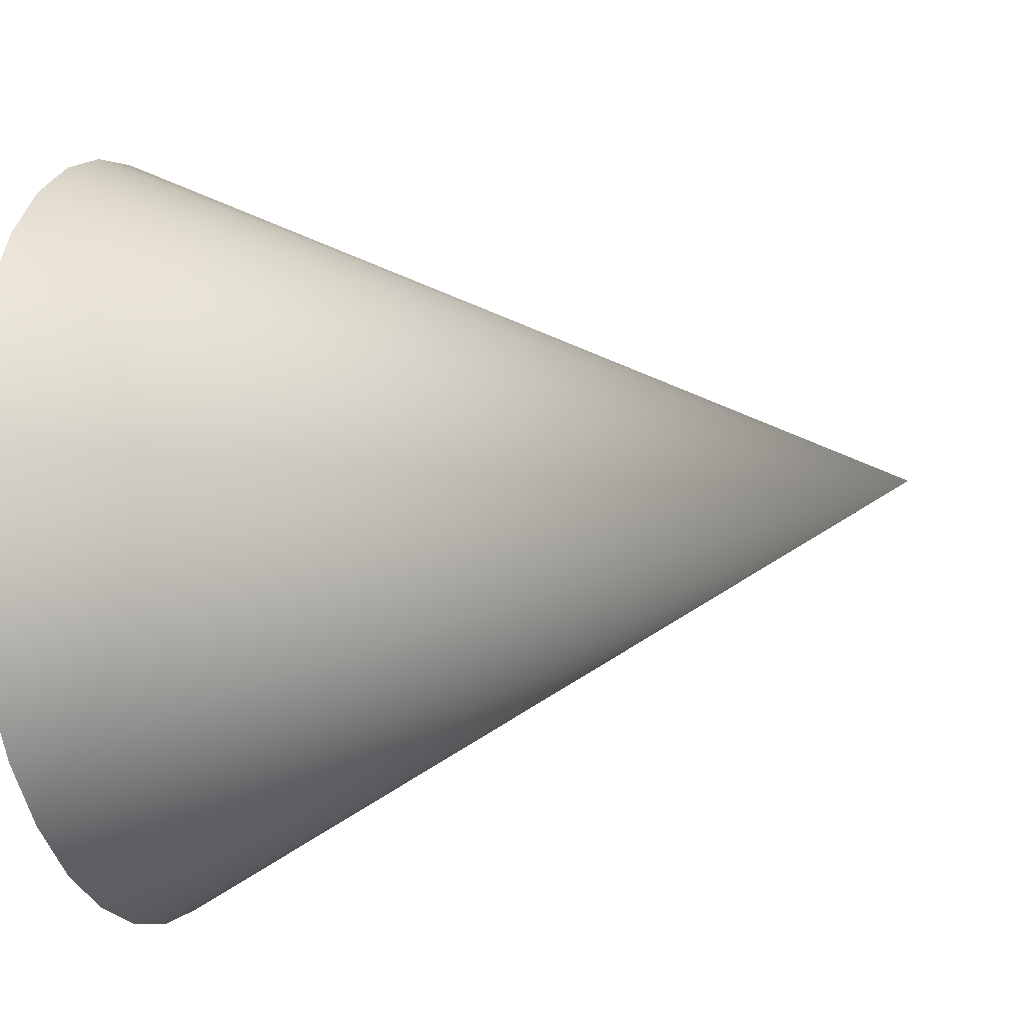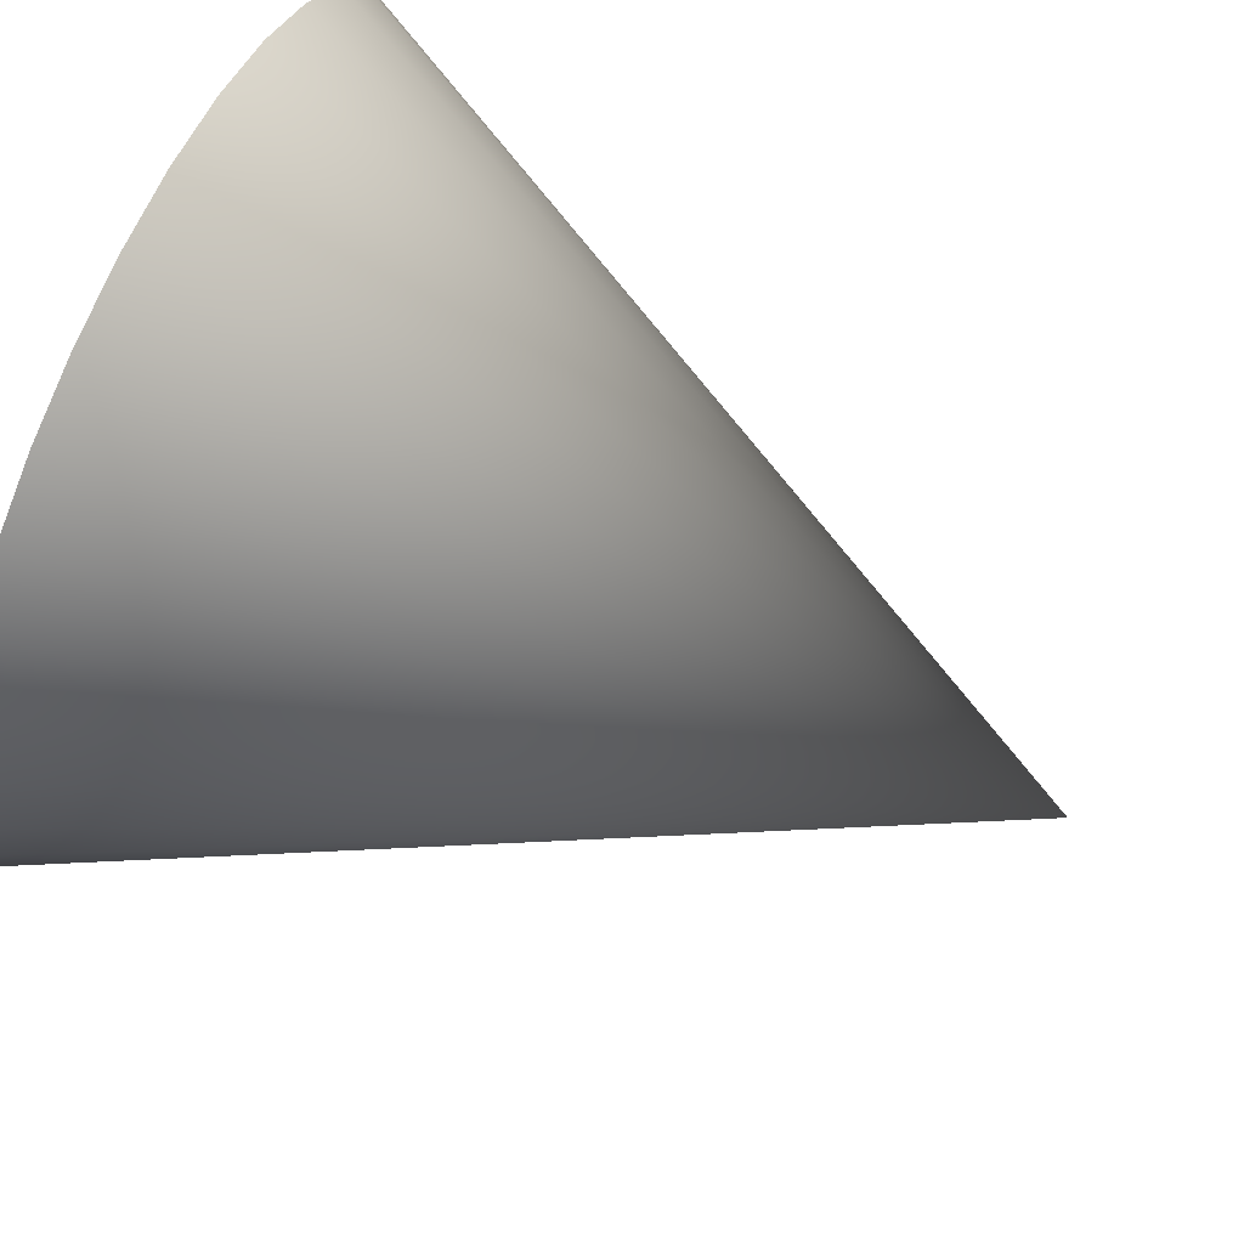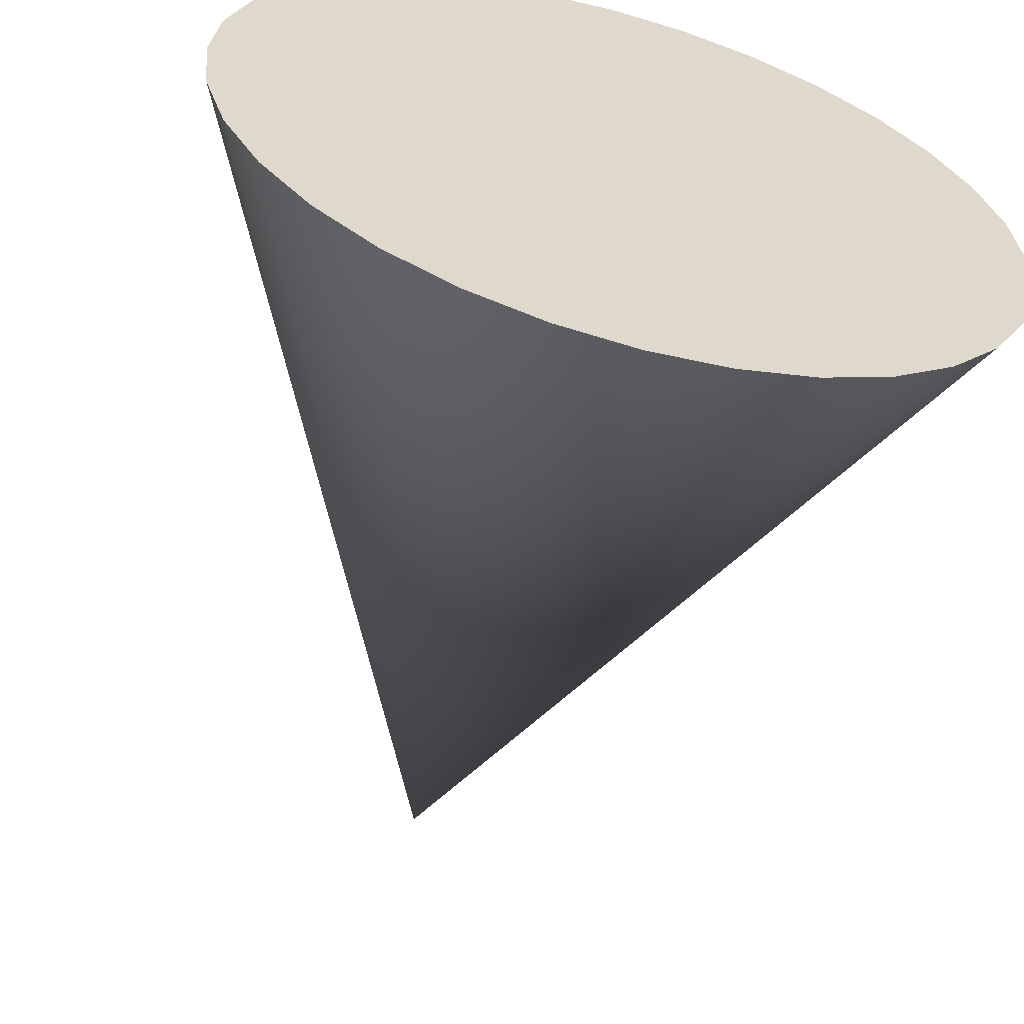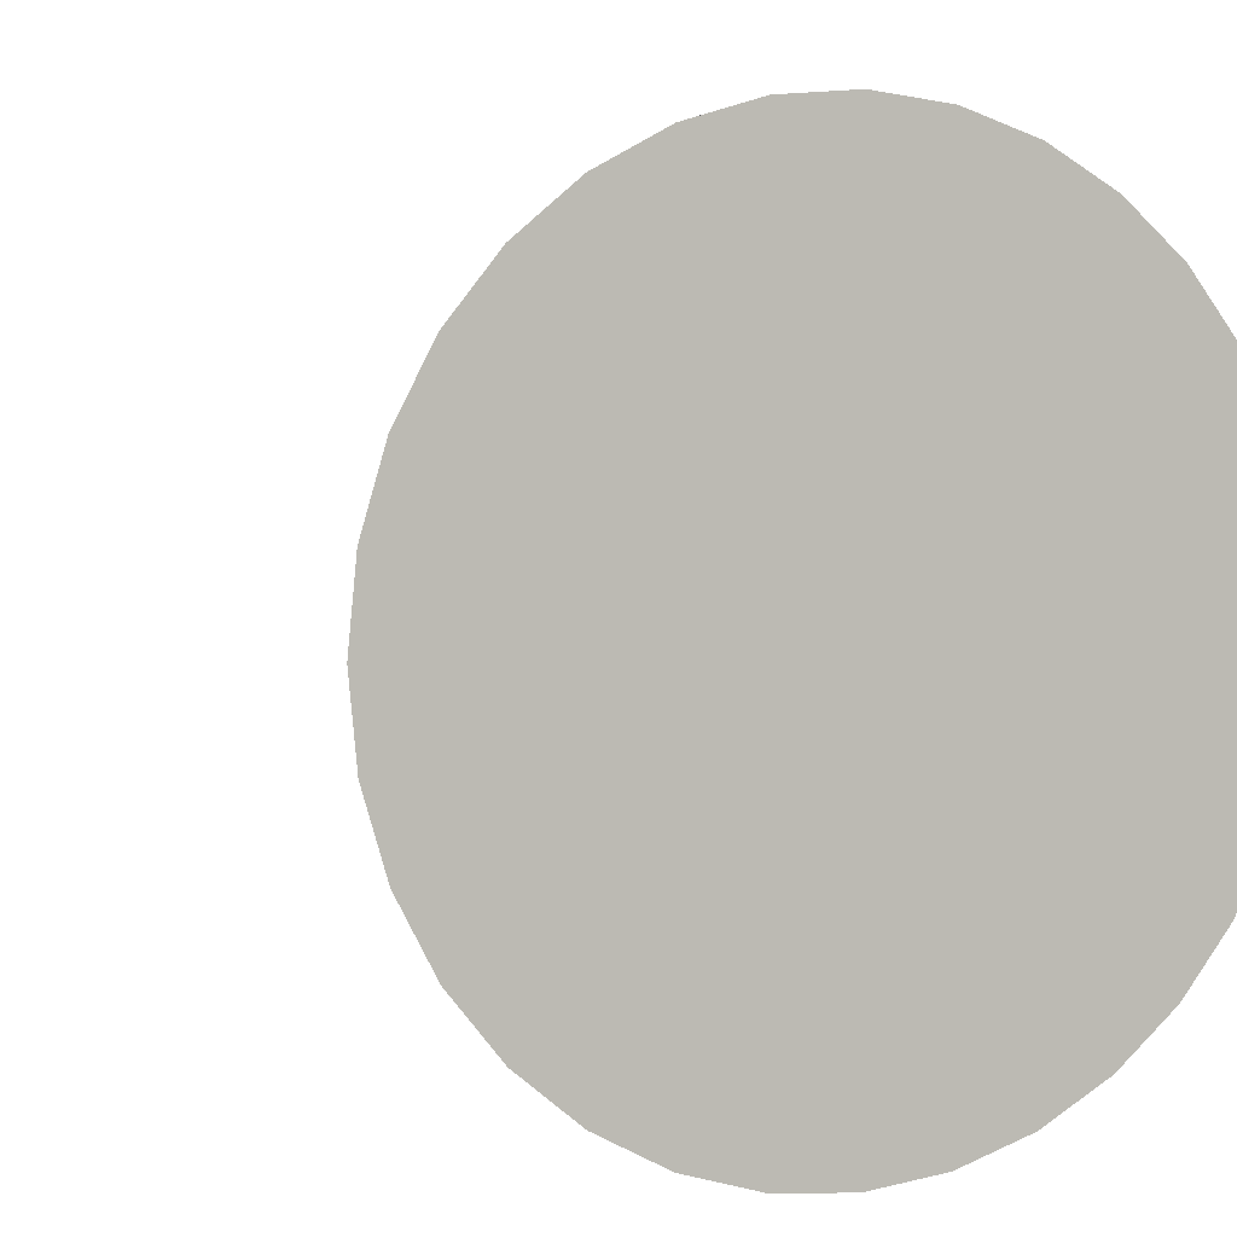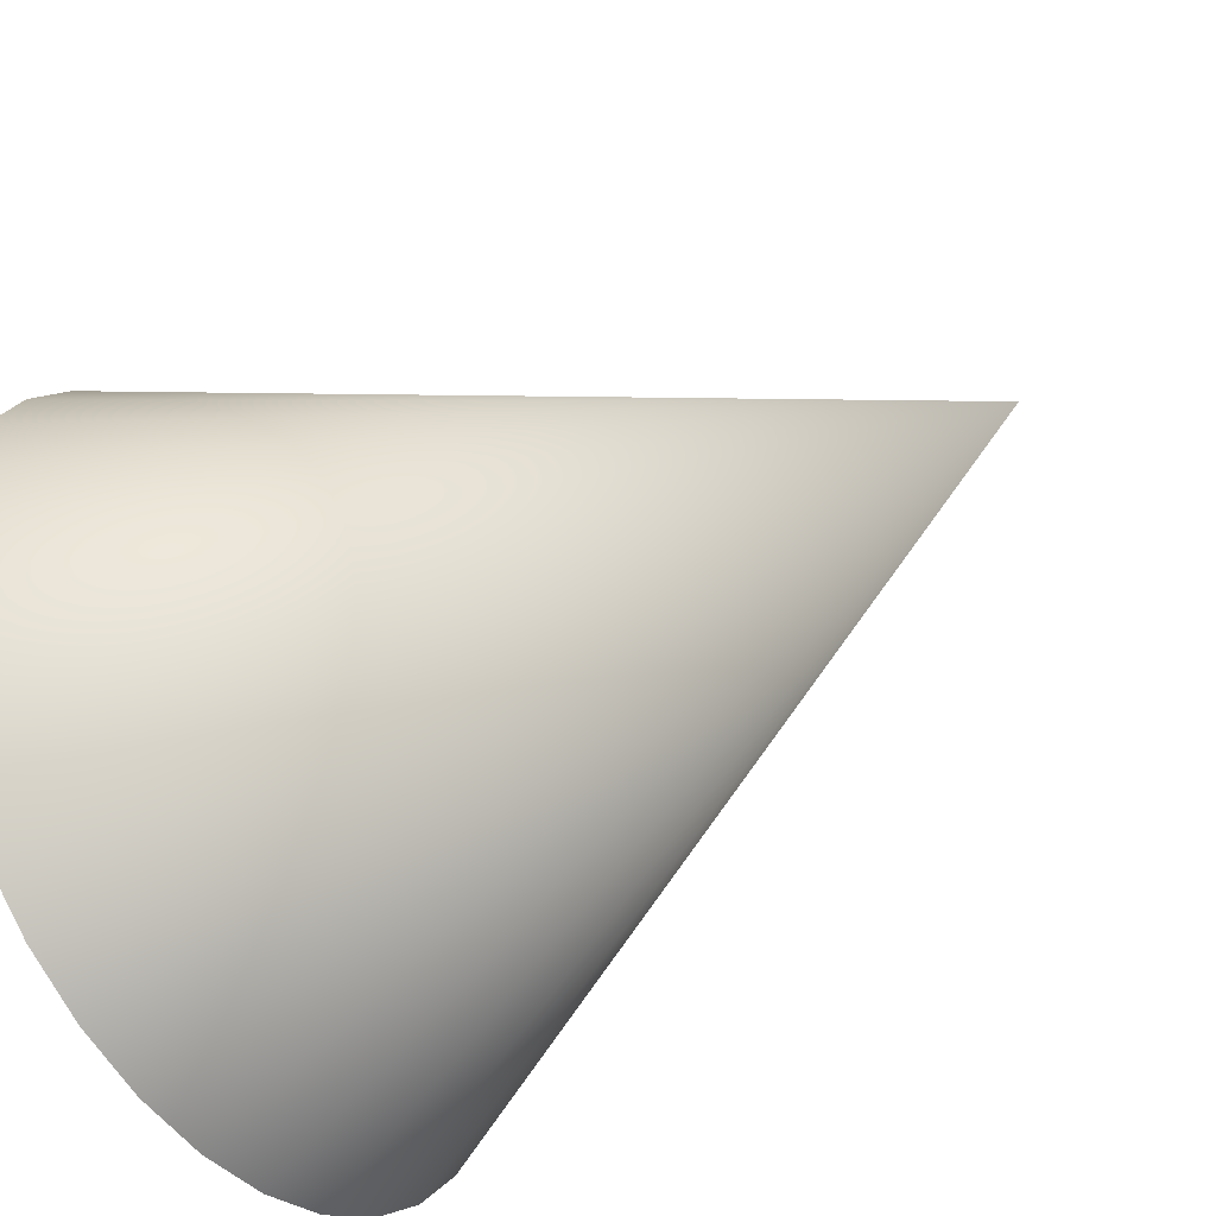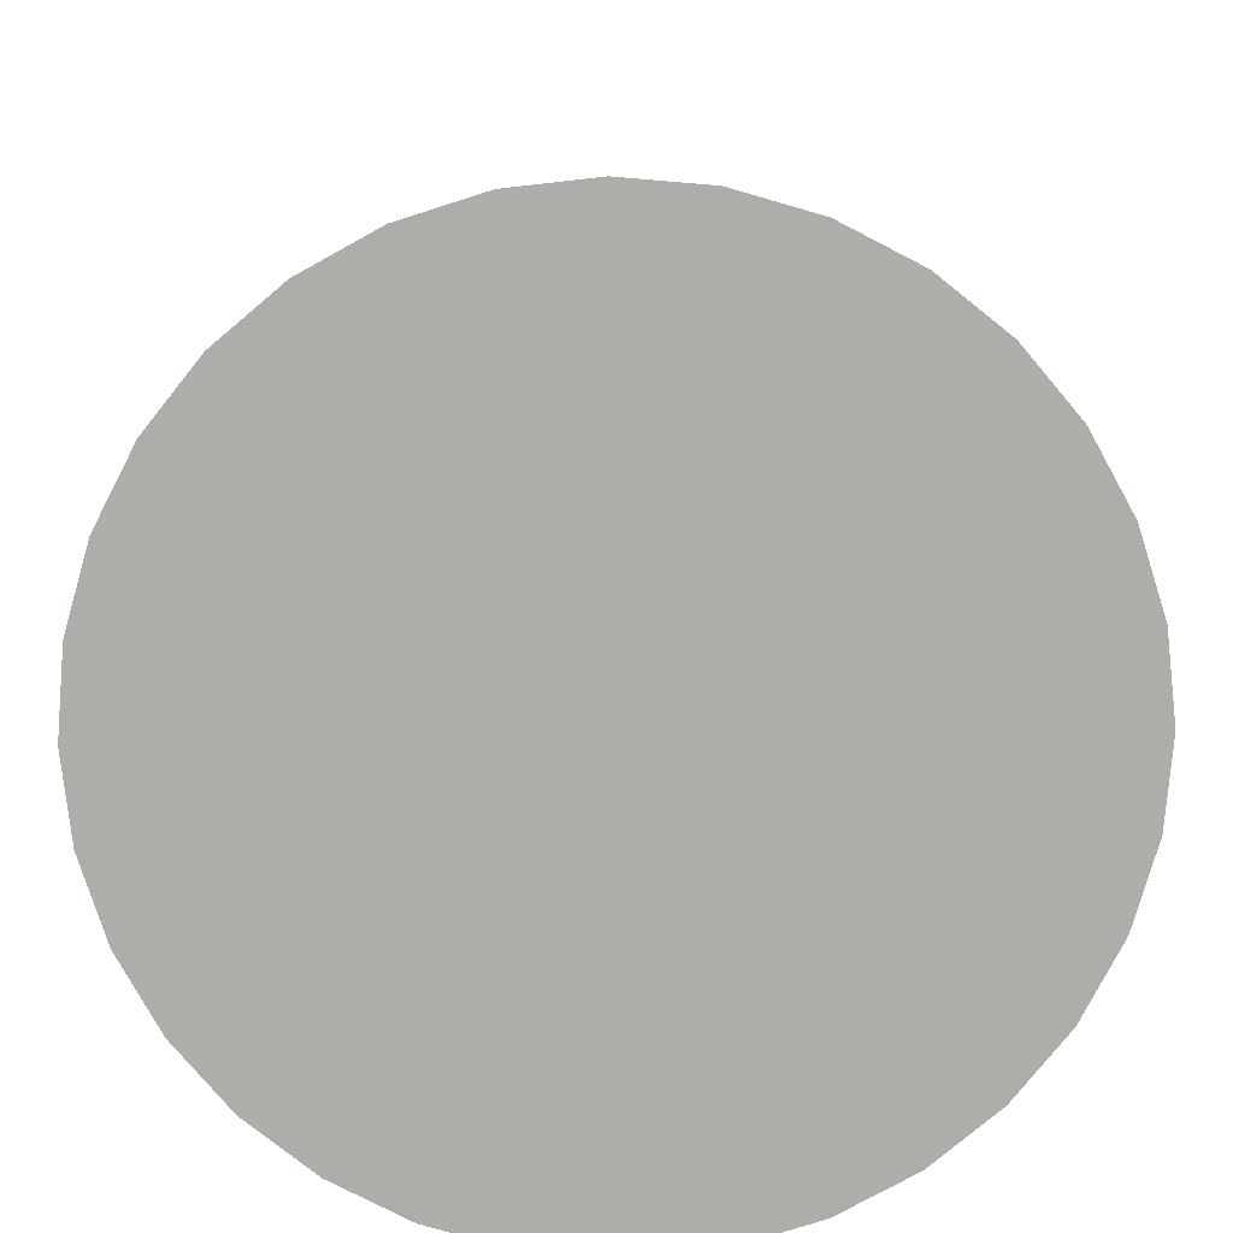
<metadata>
{"format":"obj","ext":"obj","renderer":"f3d","projection":"perspective","resolution":1024,"background":"white","views":[{"elev":-15.1,"azim":106.8,"up":"+Z"},{"elev":74.5,"azim":114.5,"up":"+Z"},{"elev":-59.6,"azim":-15.4,"up":"+Z"},{"elev":3.2,"azim":-26.3,"up":"+Z"},{"elev":-46.3,"azim":124.8,"up":"+Z"},{"elev":-77.4,"azim":135.8,"up":"+Y"}]}
</metadata>
<code>
o Cone_Cone.001
v 0 -1 1
v 0 1 0
v -0.1951 -1 0.9808
v -0.3827 -1 0.9239
v -0.5556 -1 0.8315
v -0.7071 -1 0.7071
v -0.8315 -1 0.5556
v -0.9239 -1 0.3827
v -0.9808 -1 0.1951
v -1 -1 0
v -0.9808 -1 -0.1951
v -0.9239 -1 -0.3827
v -0.8315 -1 -0.5556
v -0.7071 -1 -0.7071
v -0.5556 -1 -0.8315
v -0.3827 -1 -0.9239
v -0.1951 -1 -0.9808
v 0 -1 -1
v 0.1951 -1 -0.9808
v 0.3827 -1 -0.9239
v 0.5556 -1 -0.8315
v 0.7071 -1 -0.7071
v 0.8315 -1 -0.5556
v 0.9239 -1 -0.3827
v 0.9808 -1 -0.1951
v 1 -1 1e-06
v 0.9808 -1 0.1951
v 0.9239 -1 0.3827
v 0.8315 -1 0.5556
v 0.7071 -1 0.7071
v 0.5556 -1 0.8315
v 0.3827 -1 0.9239
v 0.1951 -1 0.9808
f 1 2 3
f 3 2 4
f 4 2 5
f 5 2 6
f 6 2 7
f 7 2 8
f 8 2 9
f 9 2 10
f 10 2 11
f 11 2 12
f 12 2 13
f 13 2 14
f 14 2 15
f 15 2 16
f 16 2 17
f 17 2 18
f 18 2 19
f 19 2 20
f 20 2 21
f 21 2 22
f 22 2 23
f 23 2 24
f 24 2 25
f 25 2 26
f 26 2 27
f 27 2 28
f 28 2 29
f 29 2 30
f 30 2 31
f 31 2 32
f 32 2 33
f 33 2 1
f 17 25 9
f 33 1 3
f 3 4 5
f 5 6 7
f 7 8 5
f 9 10 11
f 11 12 9
f 13 14 17
f 15 16 17
f 17 18 19
f 19 20 17
f 21 22 23
f 23 24 25
f 25 26 27
f 27 28 29
f 29 30 33
f 31 32 33
f 33 3 9
f 5 8 9
f 9 12 13
f 14 15 17
f 17 20 21
f 21 23 25
f 25 27 33
f 30 31 33
f 3 5 9
f 9 13 17
f 17 21 25
f 27 29 33
f 33 9 25

</code>
